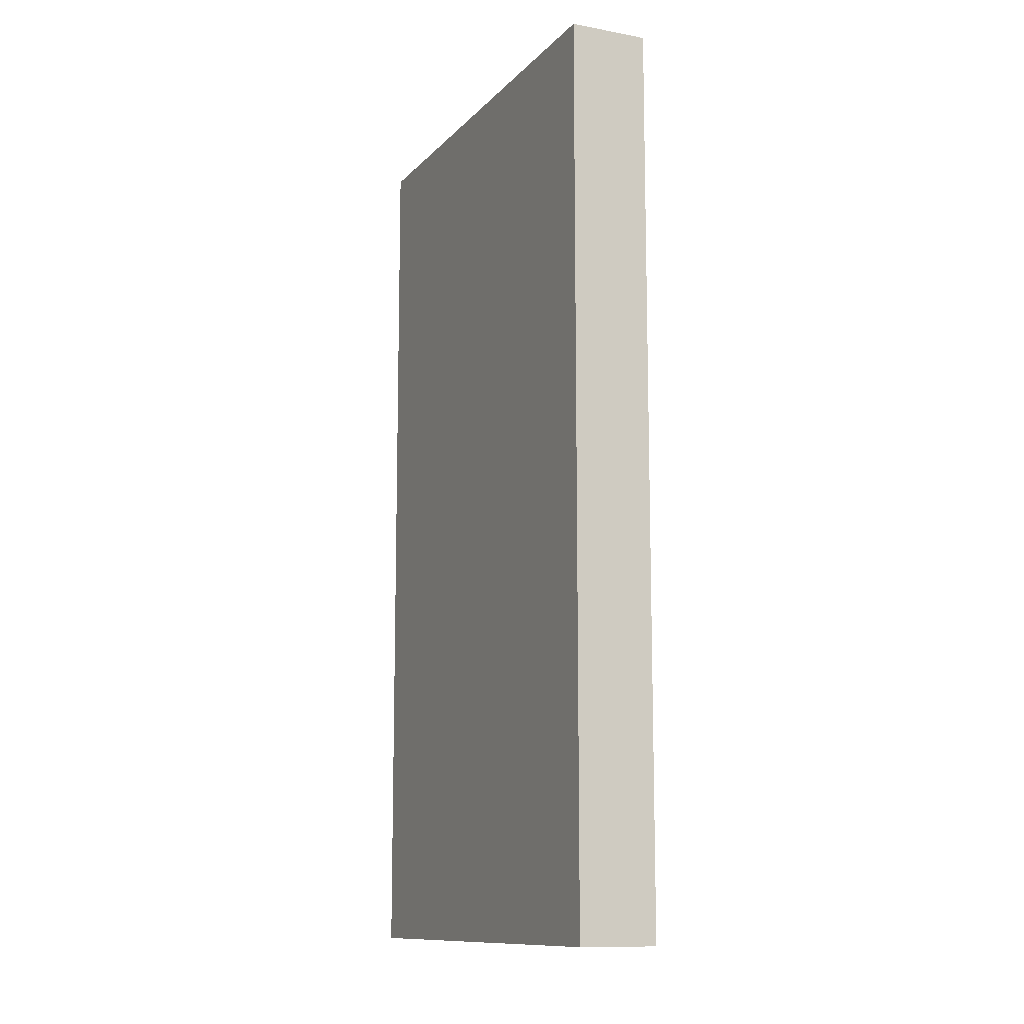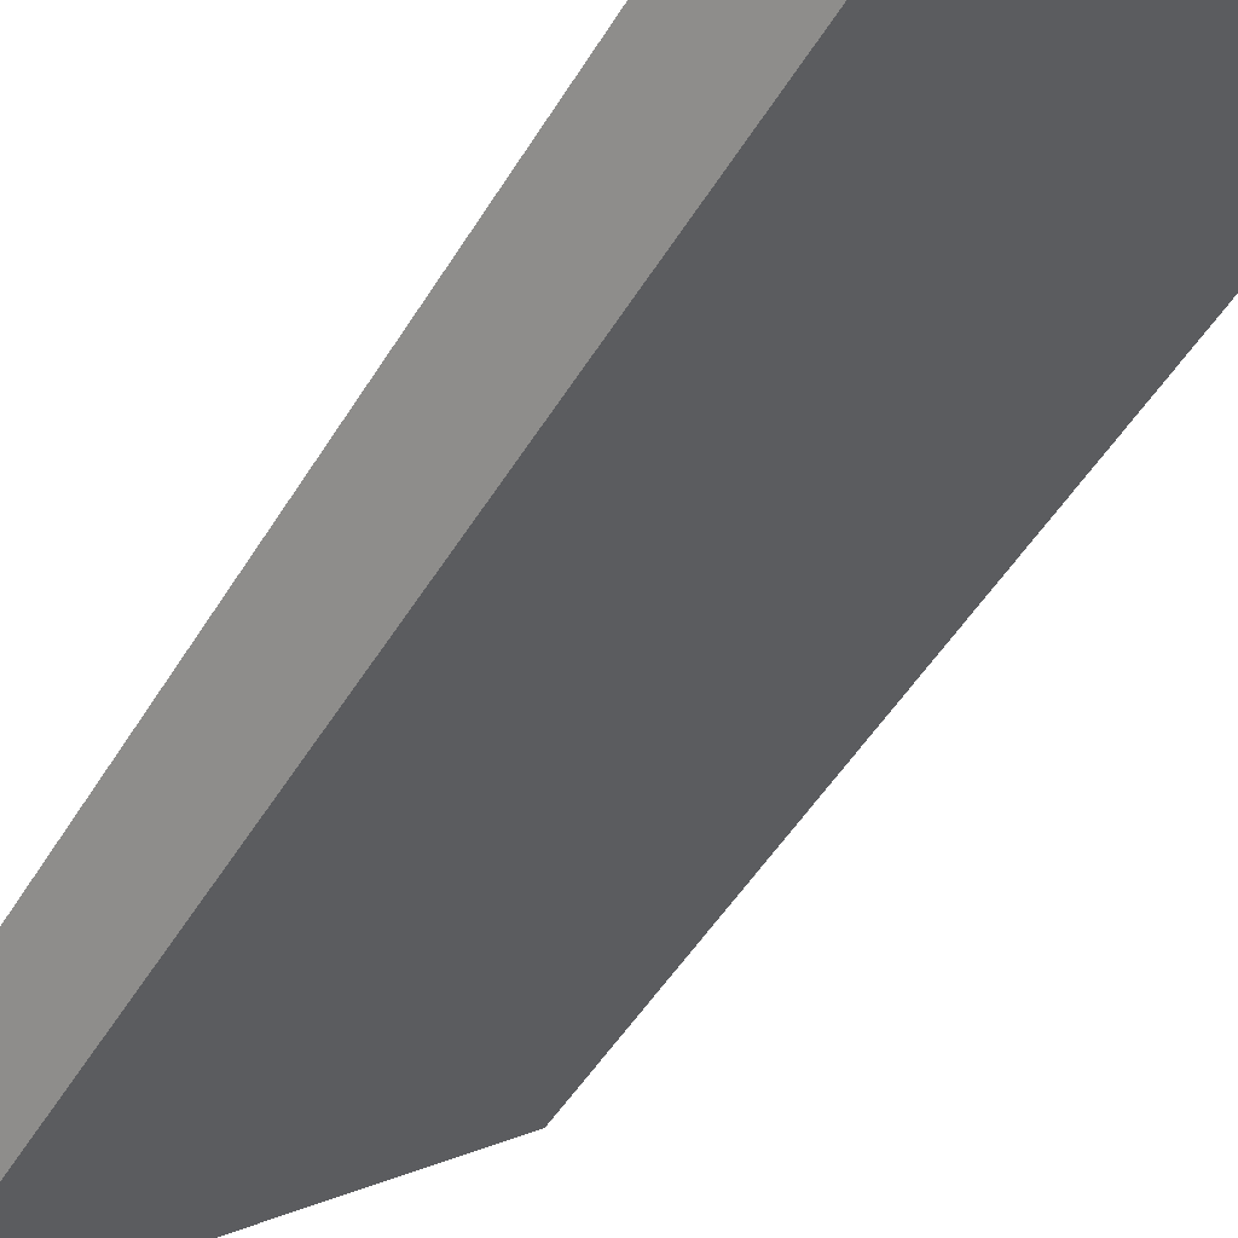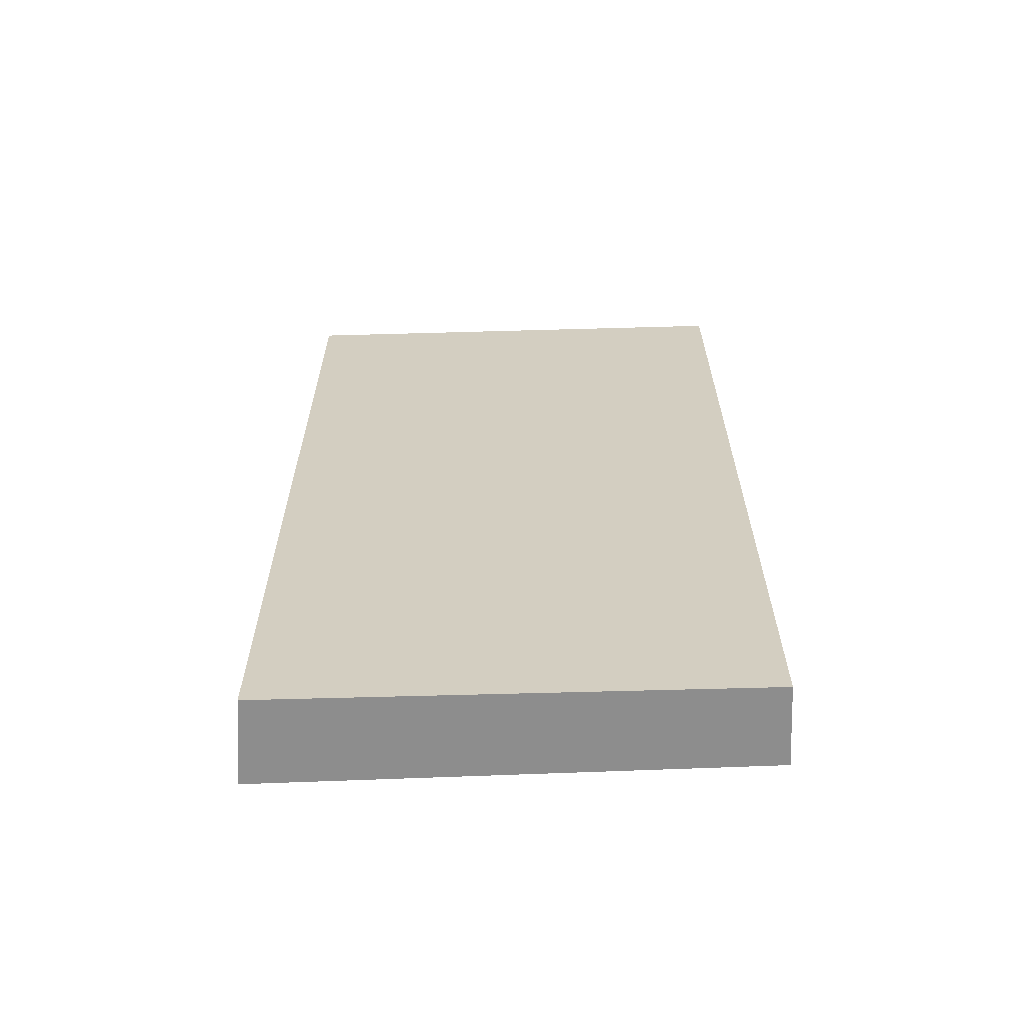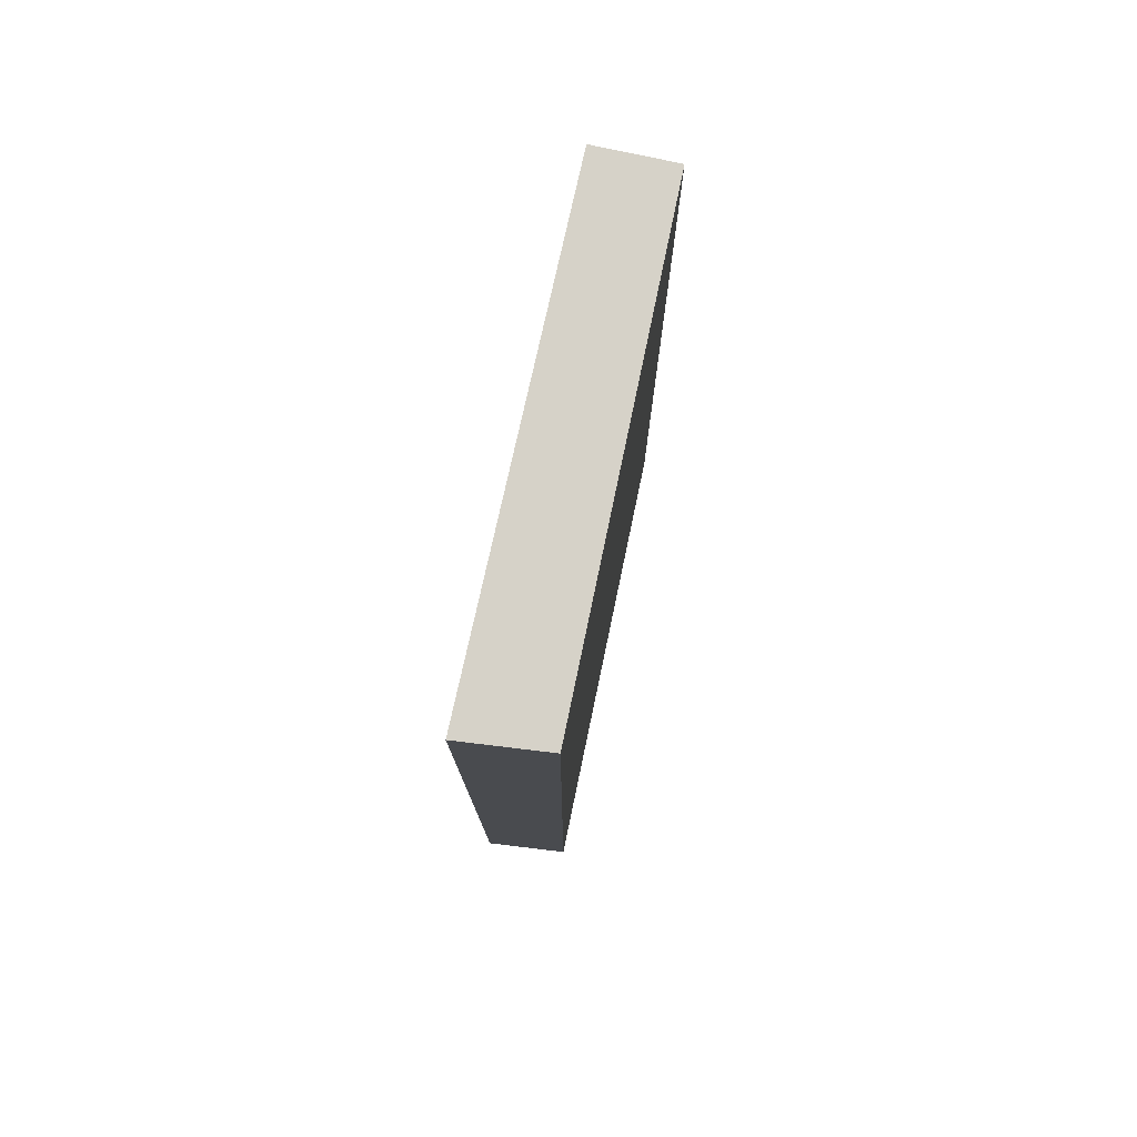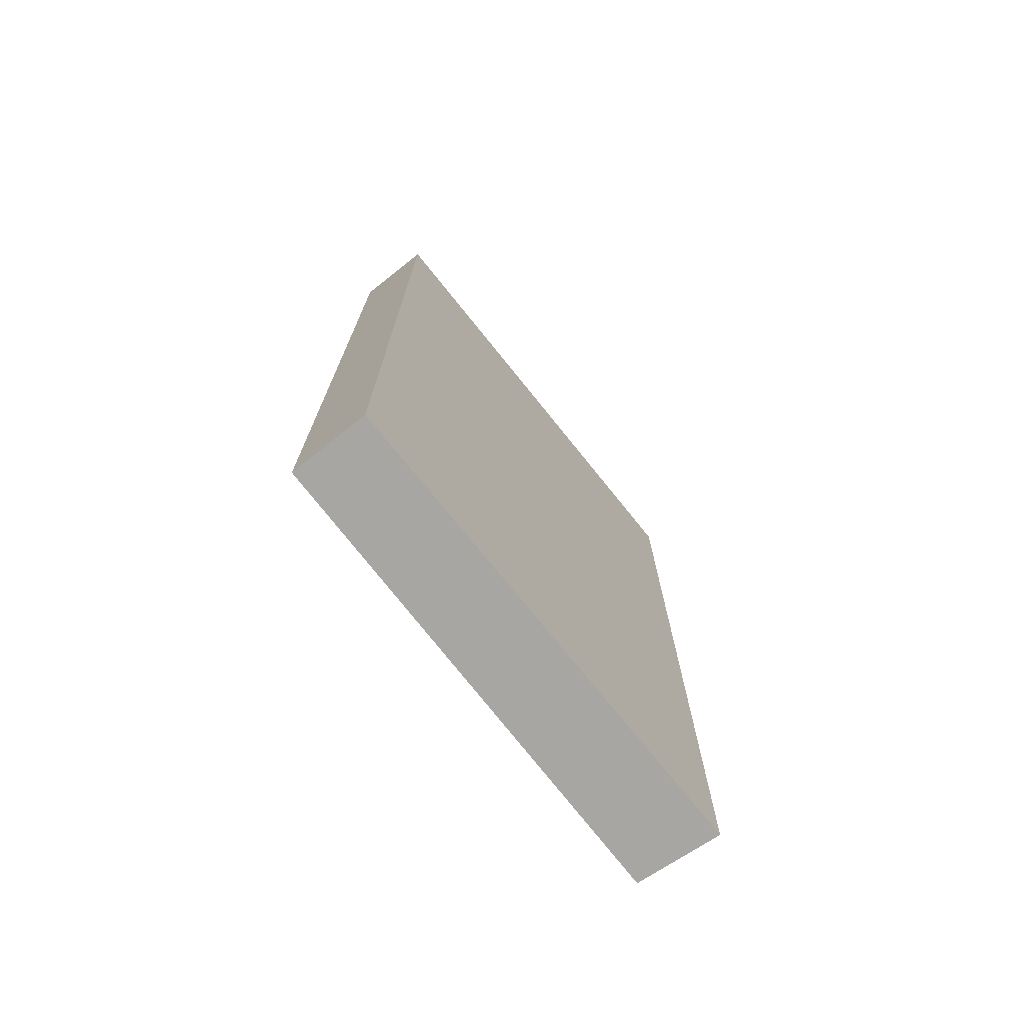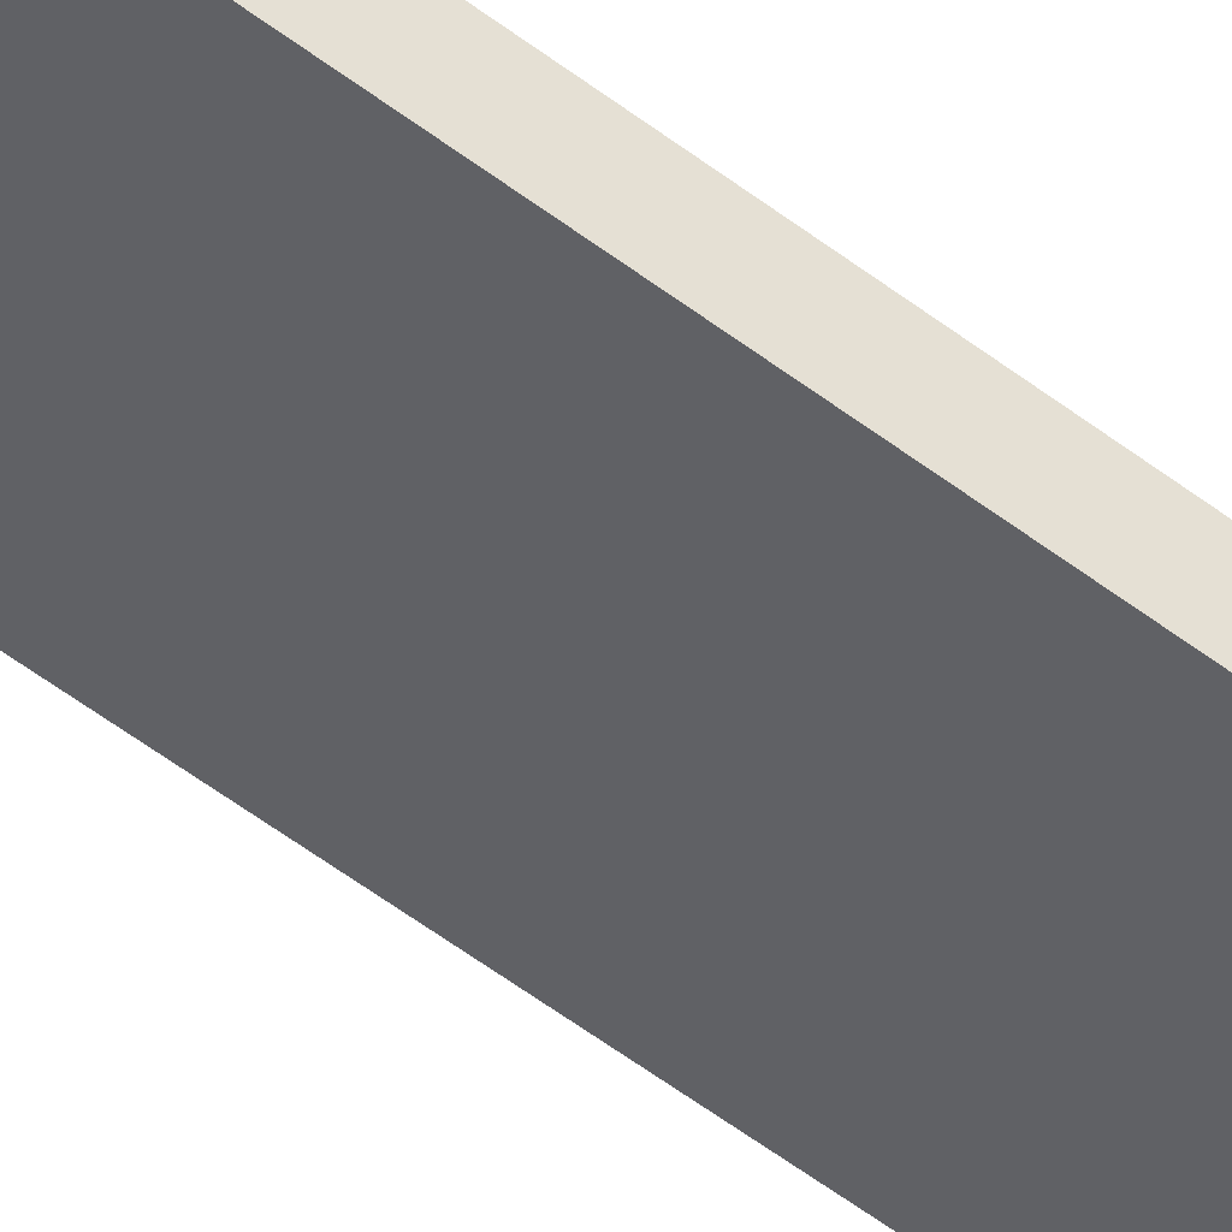
<metadata>
{"format":"obj","ext":"obj","renderer":"f3d","projection":"perspective","resolution":1024,"background":"white","views":[{"elev":-11.5,"azim":106.3,"up":"+Y"},{"elev":-48.9,"azim":150.2,"up":"+Z"},{"elev":-64.6,"azim":42.6,"up":"+Y"},{"elev":77.8,"azim":-37.2,"up":"+Y"},{"elev":-74.0,"azim":169.0,"up":"+Y"},{"elev":-79.0,"azim":56.0,"up":"+Z"}]}
</metadata>
<code>
v  6.245 15.32 -5.285
v  1.042 15.32 1.007
v  7.113 15.32 -4.27
v  0 15.32 9.38e-16
v  7.113 2.615e-16 -4.27
v  6.245 3.236e-16 -5.285
v  0 0 0
v  1.042 -6.166e-17 1.007
g defaultobject
f 1 2 3
f 2 1 4
f 5 1 3
f 1 5 6
f 6 4 1
f 4 6 7
f 8 3 2
f 3 8 5
f 7 2 4
f 2 7 8
f 5 7 6
f 7 5 8

</code>
